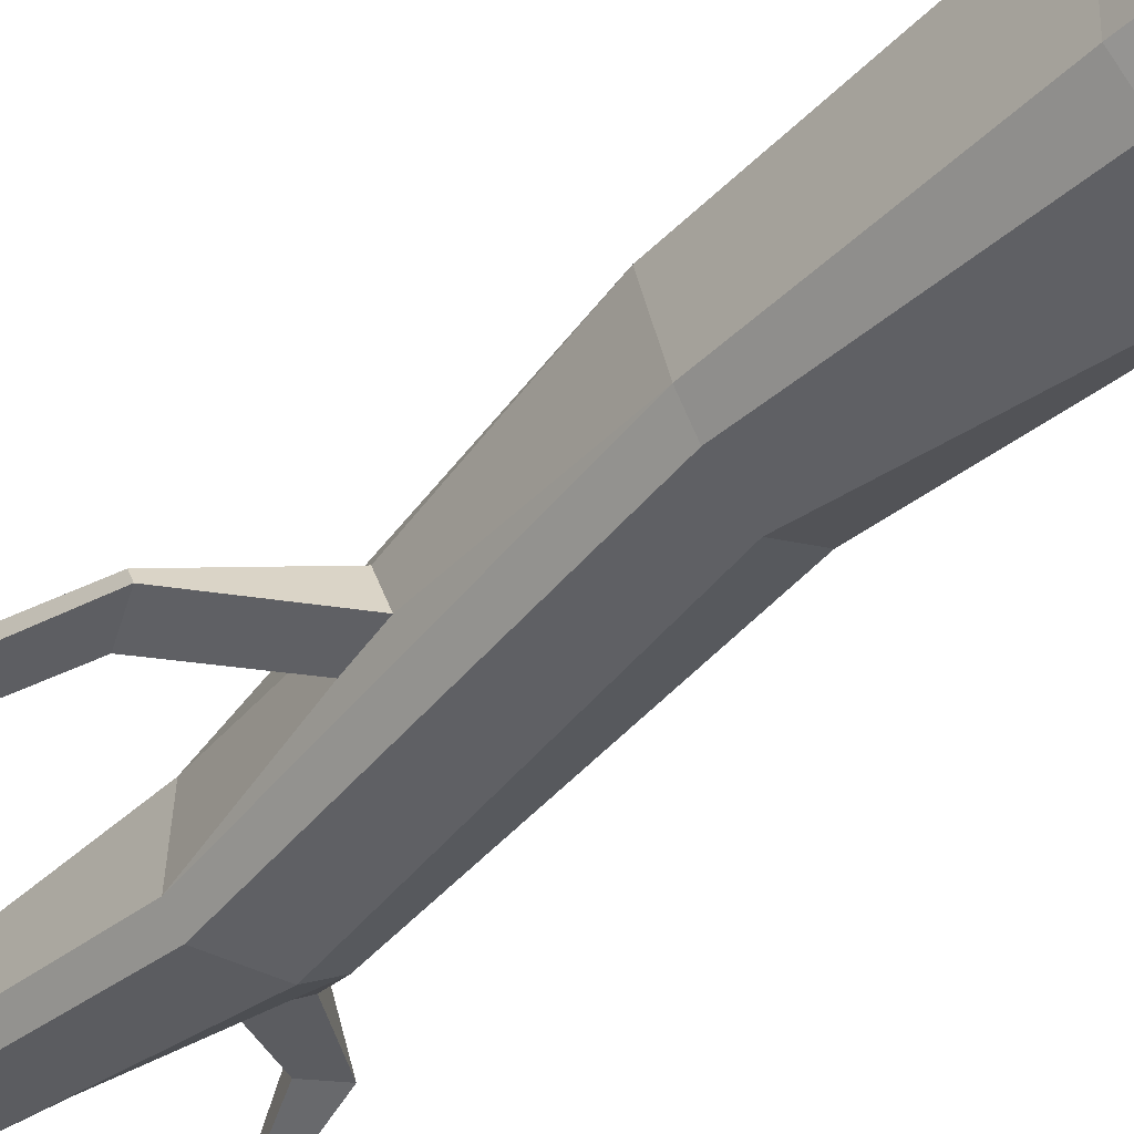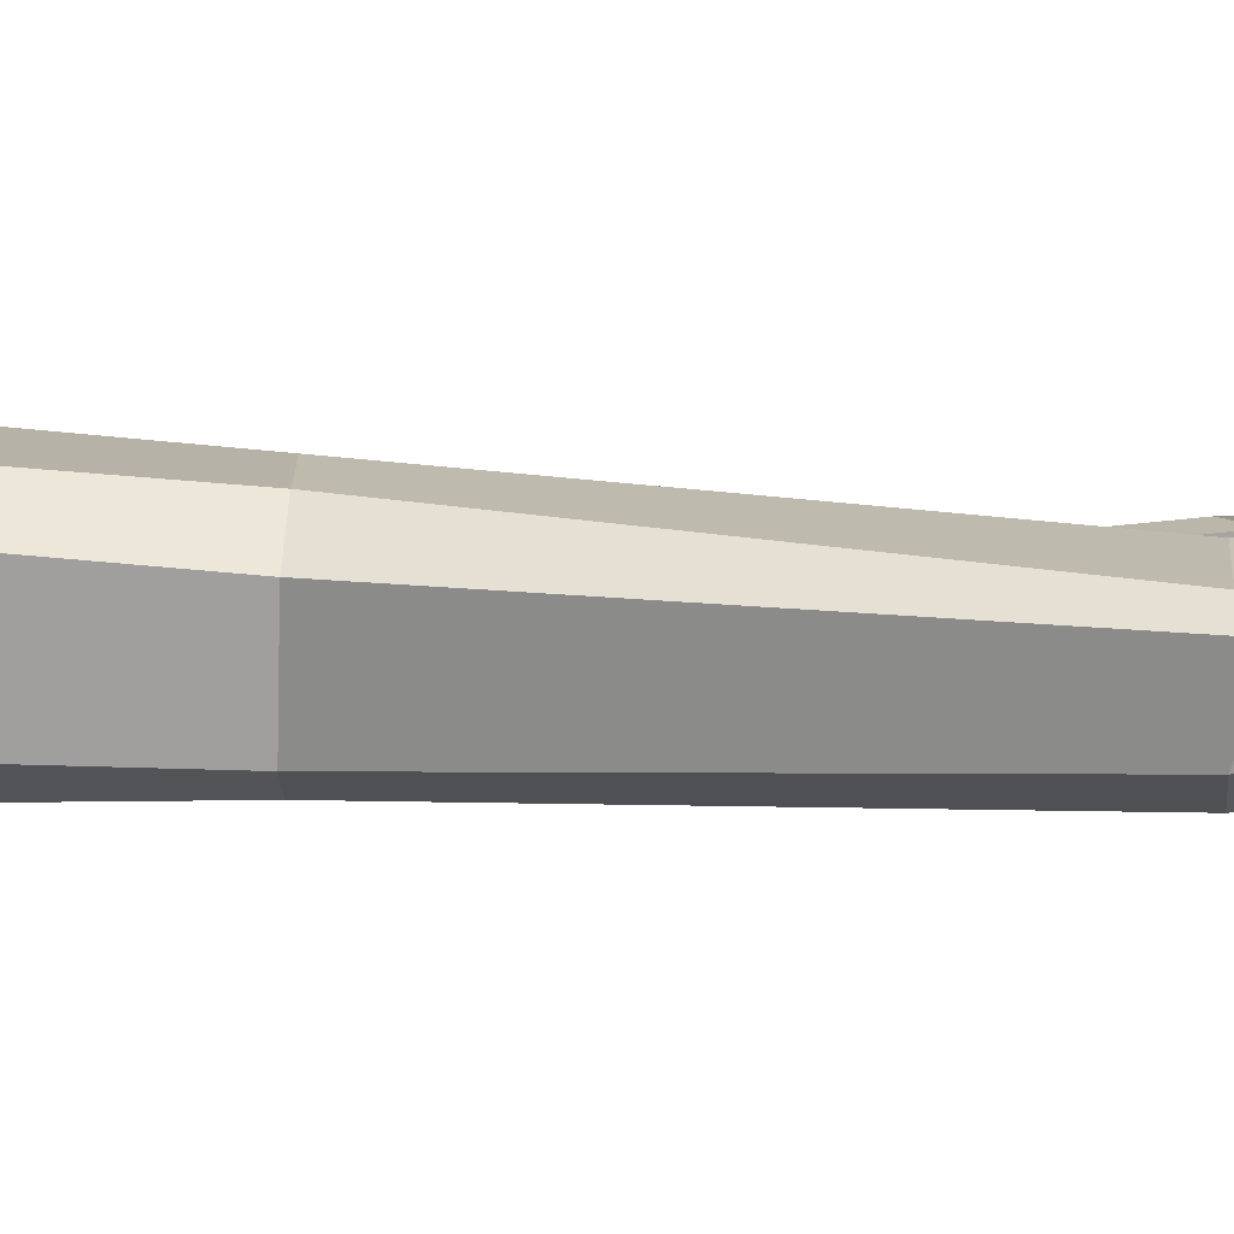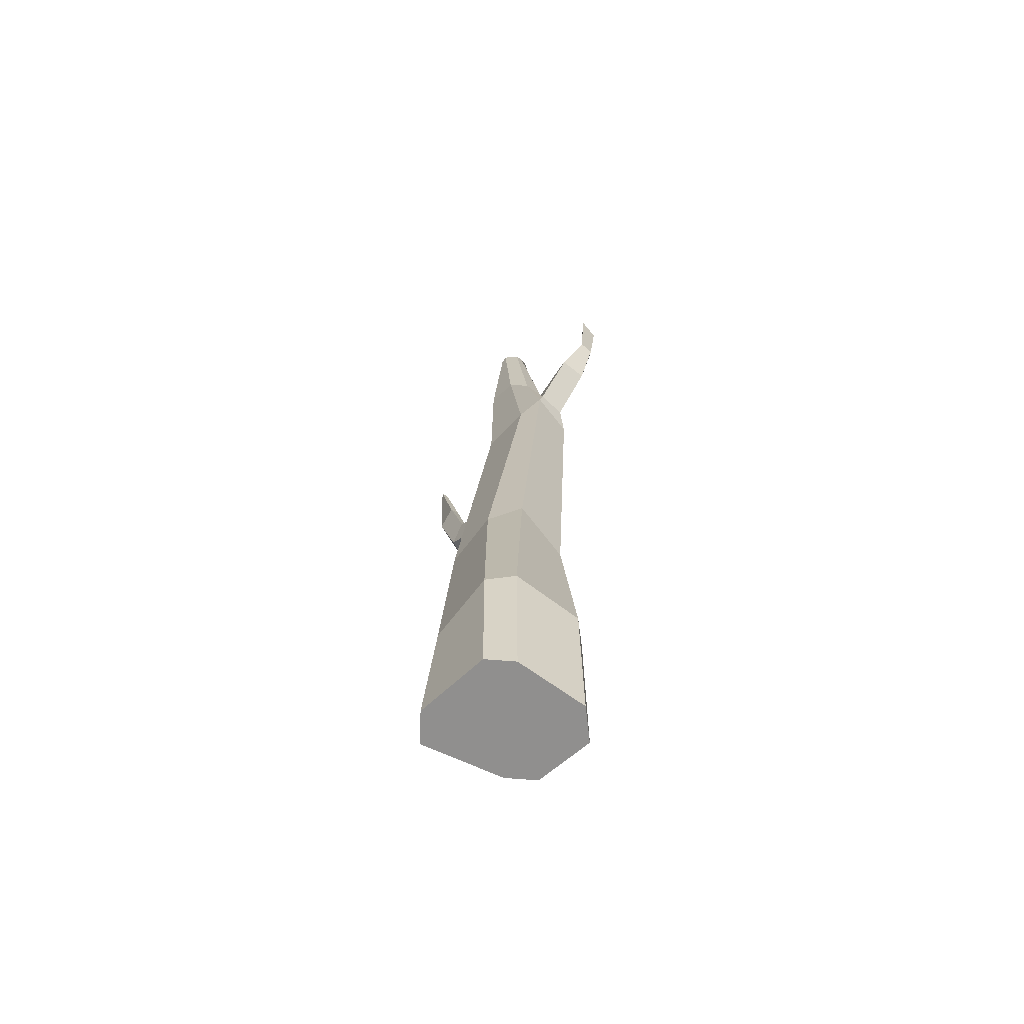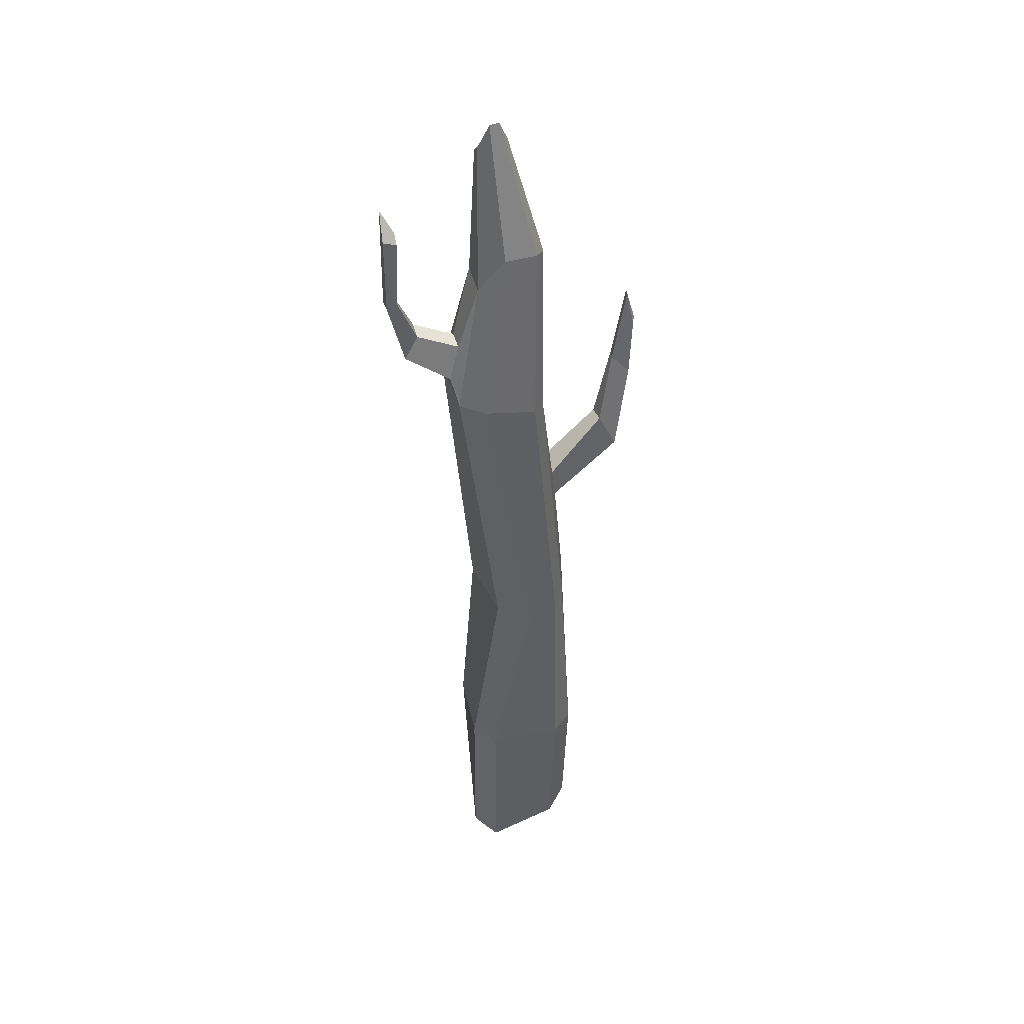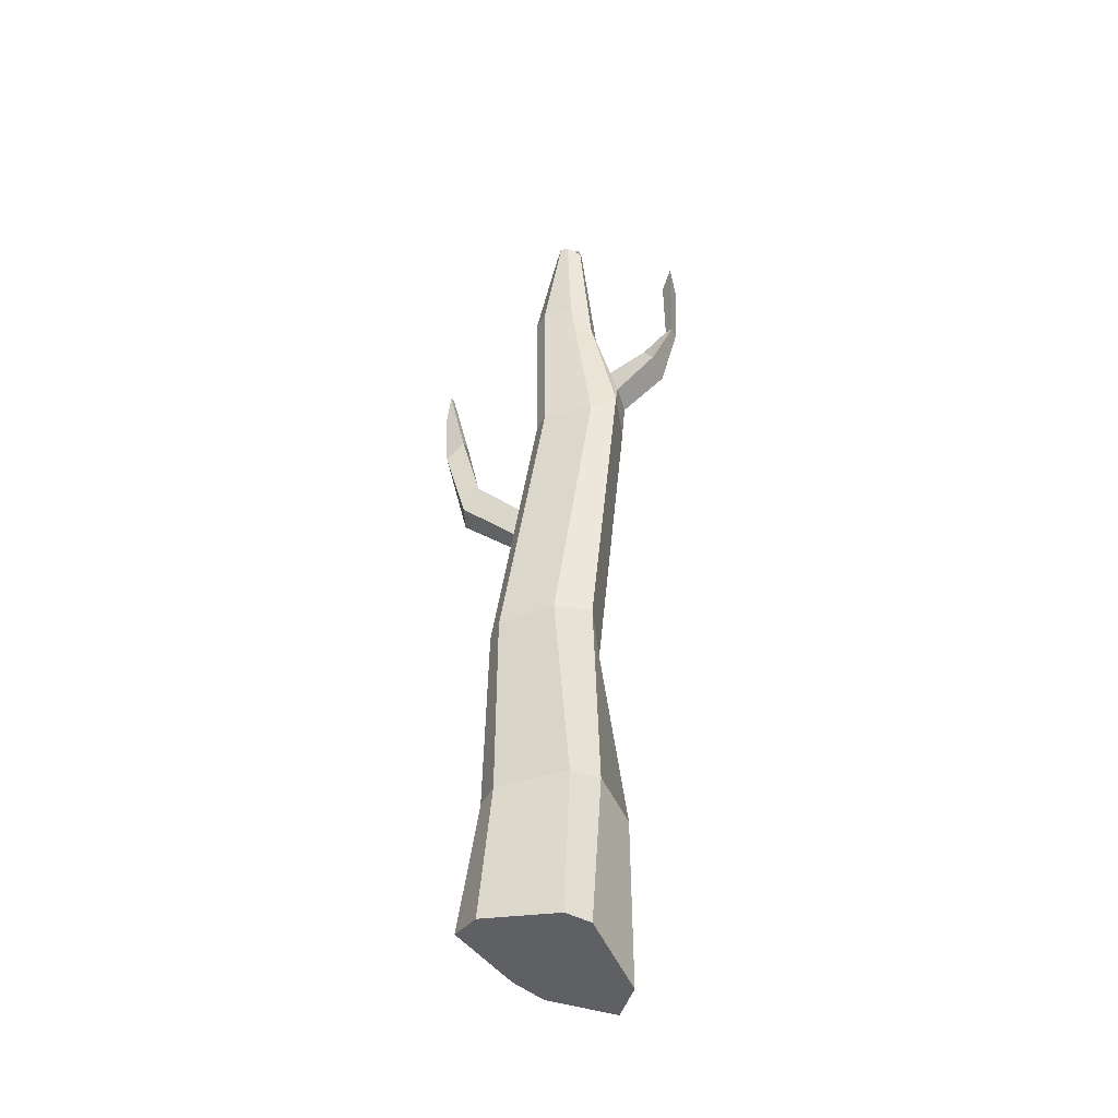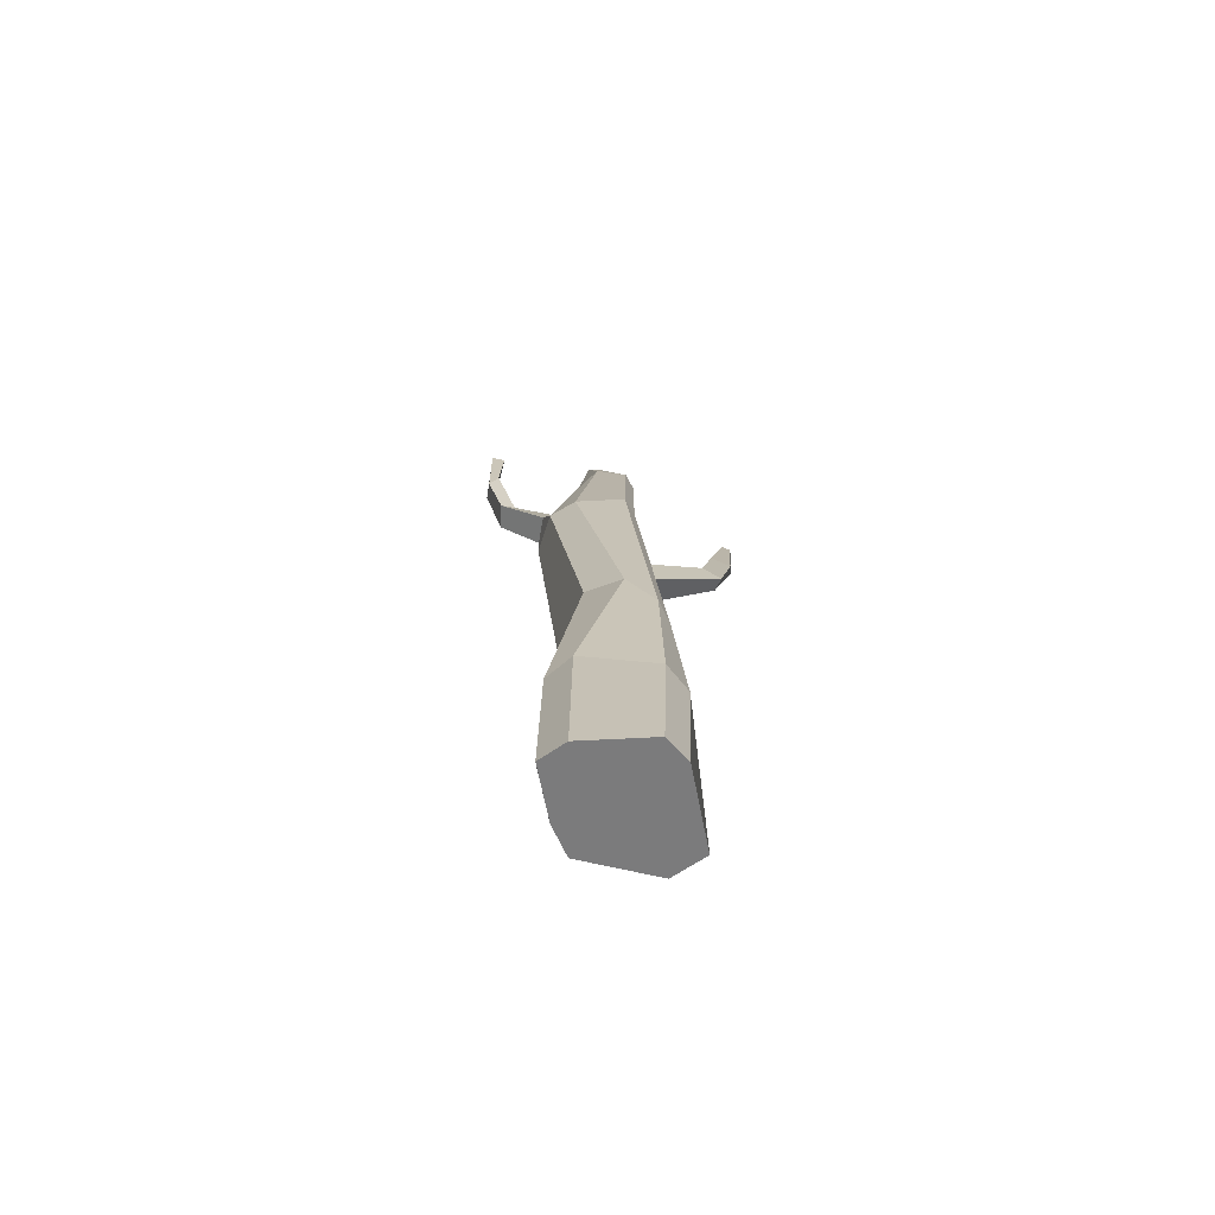
<metadata>
{"format":"obj","ext":"obj","renderer":"f3d","projection":"perspective","resolution":1024,"background":"white","views":[{"elev":-41.2,"azim":-40.9,"up":"+Z"},{"elev":11.4,"azim":95.5,"up":"+Z"},{"elev":-67.5,"azim":52.6,"up":"+Y"},{"elev":42.6,"azim":168.2,"up":"+Y"},{"elev":-42.5,"azim":21.3,"up":"+Y"},{"elev":-72.0,"azim":174.7,"up":"+Y"}]}
</metadata>
<code>
o Cube
v 0.2792 0.6384 -0.3341
v 0.4087 0.6384 -0.2047
v 0.2827 -0.4532 -0.3329
v 0.4139 -0.3971 -0.2045
v 0.4087 0.6384 0.2337
v 0.2792 0.6384 0.3631
v 0.3244 -0.1987 0.1662
v 0.2301 -0.2066 0.3196
v -0.2893 0.6384 -0.2042
v -0.1598 0.6384 -0.3337
v -0.2614 -0.2227 -0.1914
v -0.133 -0.2832 -0.3246
v -0.1591 0.6384 0.3631
v -0.2887 0.6384 0.2337
v -0.2247 -0.1821 0.3895
v -0.3967 -0.1635 0.2661
v 0.3362 1.924 0.1314
v 0.1465 1.918 0.2586
v -0.1967 1.883 0.2635
v -0.1972 2.784 0.04332
v 0.02917 1.883 -0.3521
v 0.2363 1.901 -0.2504
v -0.1759 2.737 -0.1031
v -0.1591 1.843 -0.26
v 0.4448 4.031 0.03306
v 0.2176 4.647 0.1338
v 0.03572 4.649 0.161
v -0.04869 4.636 0.09349
v 0.1704 4.68 -0.2093
v 0.4327 4.009 -0.07096
v -0.07382 4.661 -0.1162
v -0.01645 4.688 -0.1967
v 0.5075 3.82 0.06311
v 0.3525 3.637 0.1436
v 0.04985 3.624 0.1802
v -0.1338 2.96 0.03749
v 0.3063 3.629 -0.2739
v 0.4938 3.799 -0.1071
v -0.1497 2.943 -0.1254
v 0.009648 3.628 -0.3166
v 0.2121 5.264 0.1818
v 0.2819 5.237 0.1204
v 0.1029 5.283 0.09778
v 0.1608 5.277 0.1744
v 0.2727 5.279 0.06866
v 0.2179 5.46 -0.01177
v 0.1637 5.474 -0.01764
v 0.1032 5.329 0.0512
v -0.03602 3.621 0.1003
v -0.2935 1.881 0.1593
v -0.233 1.84 -0.1449
v -0.05746 3.624 -0.2283
v -0.457 3.272 0.05432
v -0.5537 3.121 0.05298
v -0.5806 3.058 -0.04236
v -0.4766 3.267 -0.03379
v -0.5627 3.699 0.08571
v -0.6771 3.594 0.08534
v -0.6691 3.571 0.02998
v -0.5567 3.704 0.02883
v -0.6525 4.136 0.12
v -0.6994 3.961 0.07781
v -0.684 3.938 0.03367
v -0.6493 4.14 0.07596
v 0.5047 3.716 0.08751
v 0.3331 4.479 0.06488
v 0.317 4.434 -0.1132
v 0.4518 3.633 -0.1702
v 0.7547 4.047 0.0497
v 0.6872 4.141 0.02892
v 0.6785 4.116 -0.06599
v 0.7617 3.994 -0.1059
v 0.8674 4.379 -0.04247
v 0.8035 4.437 -0.1066
v 0.8039 4.445 -0.163
v 0.8603 4.391 -0.1332
v 0.8661 5.039 -0.08383
v 0.793 4.91 -0.127
v 0.7883 4.859 -0.1771
v 0.867 4.884 -0.1827
f 19 18 34 35
f 13 6 18 19
f 9 14 50 51
f 8 6 13 15
f 1 10 24 21
f 4 2 5 7
f 21 24 40 37
f 11 12 3 4 7 8 15 16
f 5 2 22 17
f 16 14 9 11
f 29 32 47 46
f 17 22 68 65
f 27 26 41 44
f 23 20 54 55
f 66 67 45 42
f 28 31 52 49
f 31 28 43 48
f 45 46 47 48 43 44 41 42
f 26 27 35 34
f 32 29 37 40
f 25 33 69 70
f 2 4 3 1
f 15 13 14 16
f 6 8 7 5
f 10 12 11 9
f 13 19 50 14
f 24 10 9 51
f 1 21 22 2
f 18 6 5 17
f 19 35 49 50
f 40 24 51 52
f 17 65 34 18
f 68 22 21 37
f 65 66 26 34
f 28 49 35 27
f 37 29 67 68
f 32 40 52 31
f 27 44 43 28
f 47 32 31 48
f 66 42 41 26
f 45 67 29 46
f 12 10 1 3
f 36 20 50 49
f 23 39 52 51
f 20 23 51 50
f 39 36 49 52
f 53 56 60 57
f 20 36 53 54
f 36 39 56 53
f 39 23 55 56
f 60 59 63 64
f 56 55 59 60
f 55 54 58 59
f 54 53 57 58
f 63 62 61 64
f 59 58 62 63
f 58 57 61 62
f 57 60 64 61
f 33 25 66 65
f 30 38 68 67
f 38 33 65 68
f 25 30 67 66
f 71 70 74 75
f 30 25 70 71
f 38 30 71 72
f 33 38 72 69
f 73 76 80 77
f 72 71 75 76
f 69 72 76 73
f 70 69 73 74
f 79 78 77 80
f 74 73 77 78
f 75 74 78 79
f 76 75 79 80

</code>
